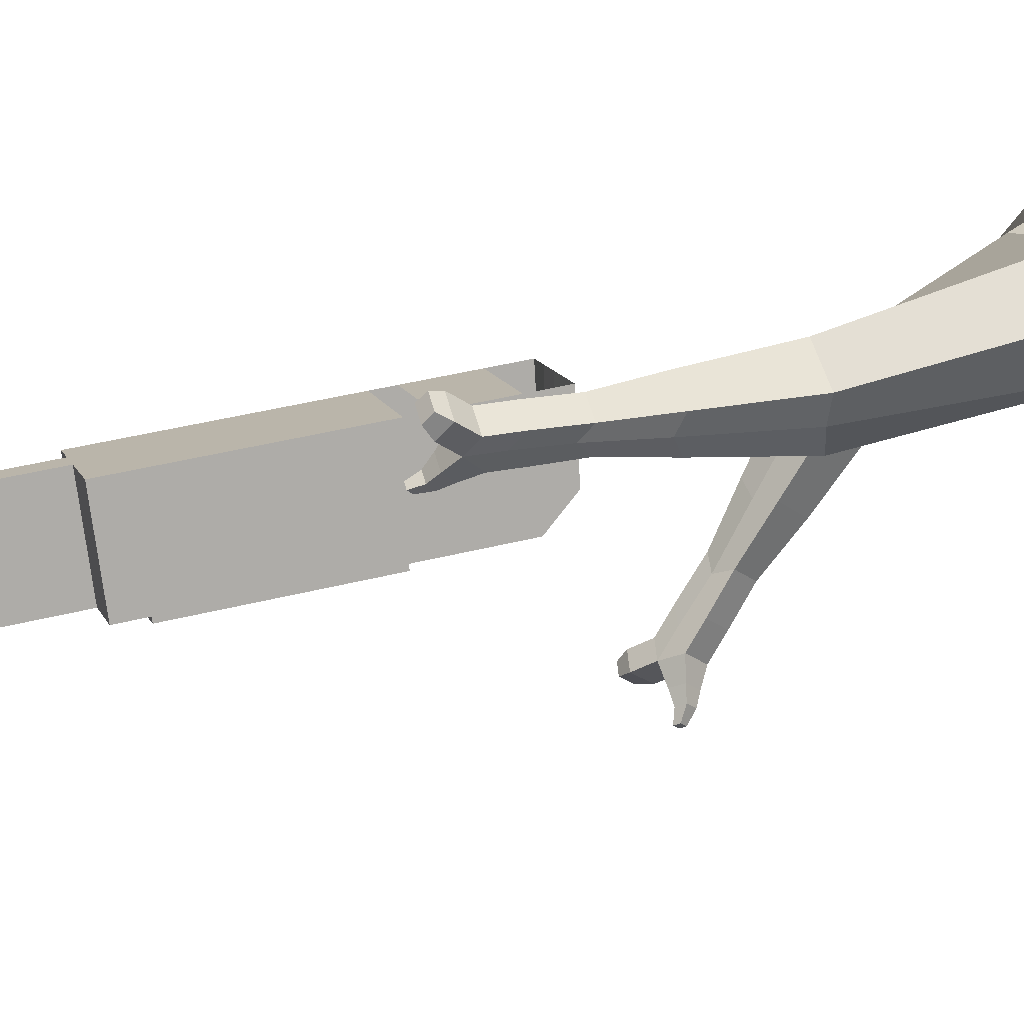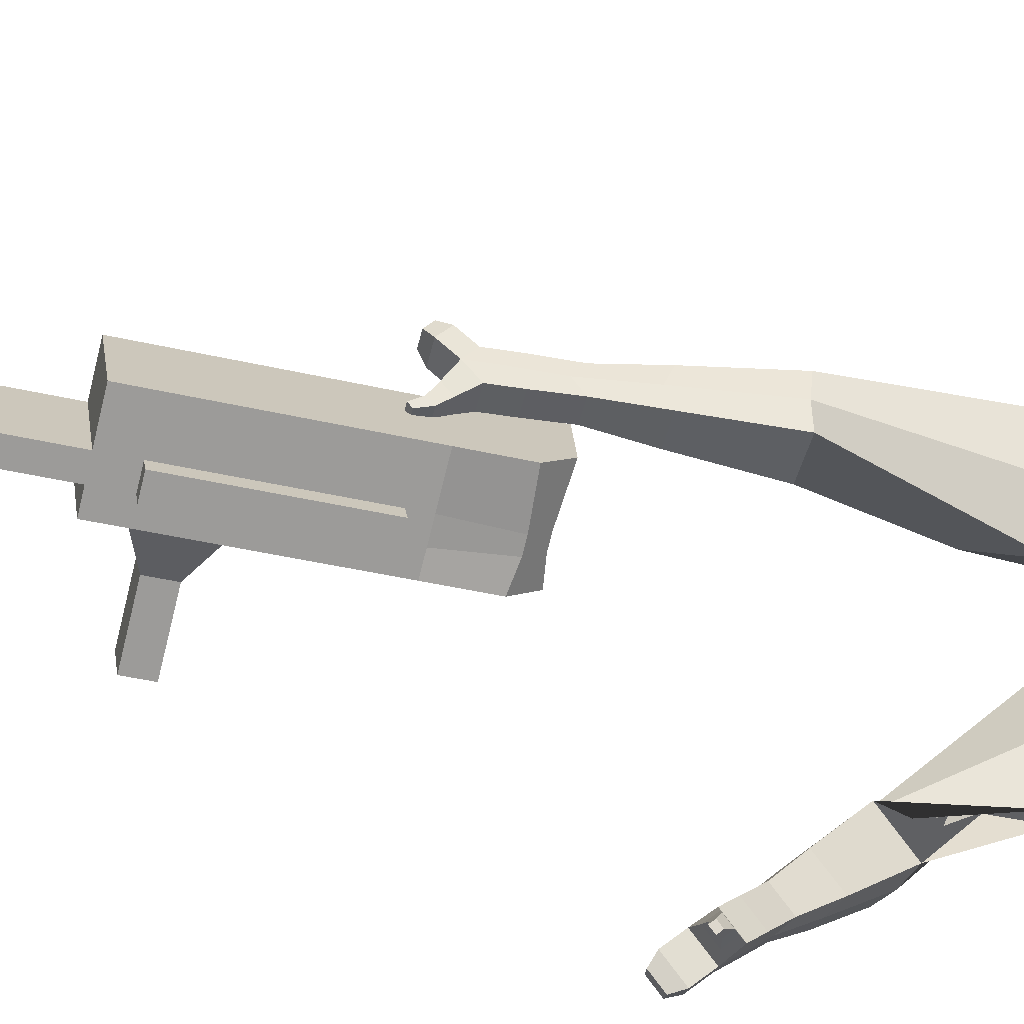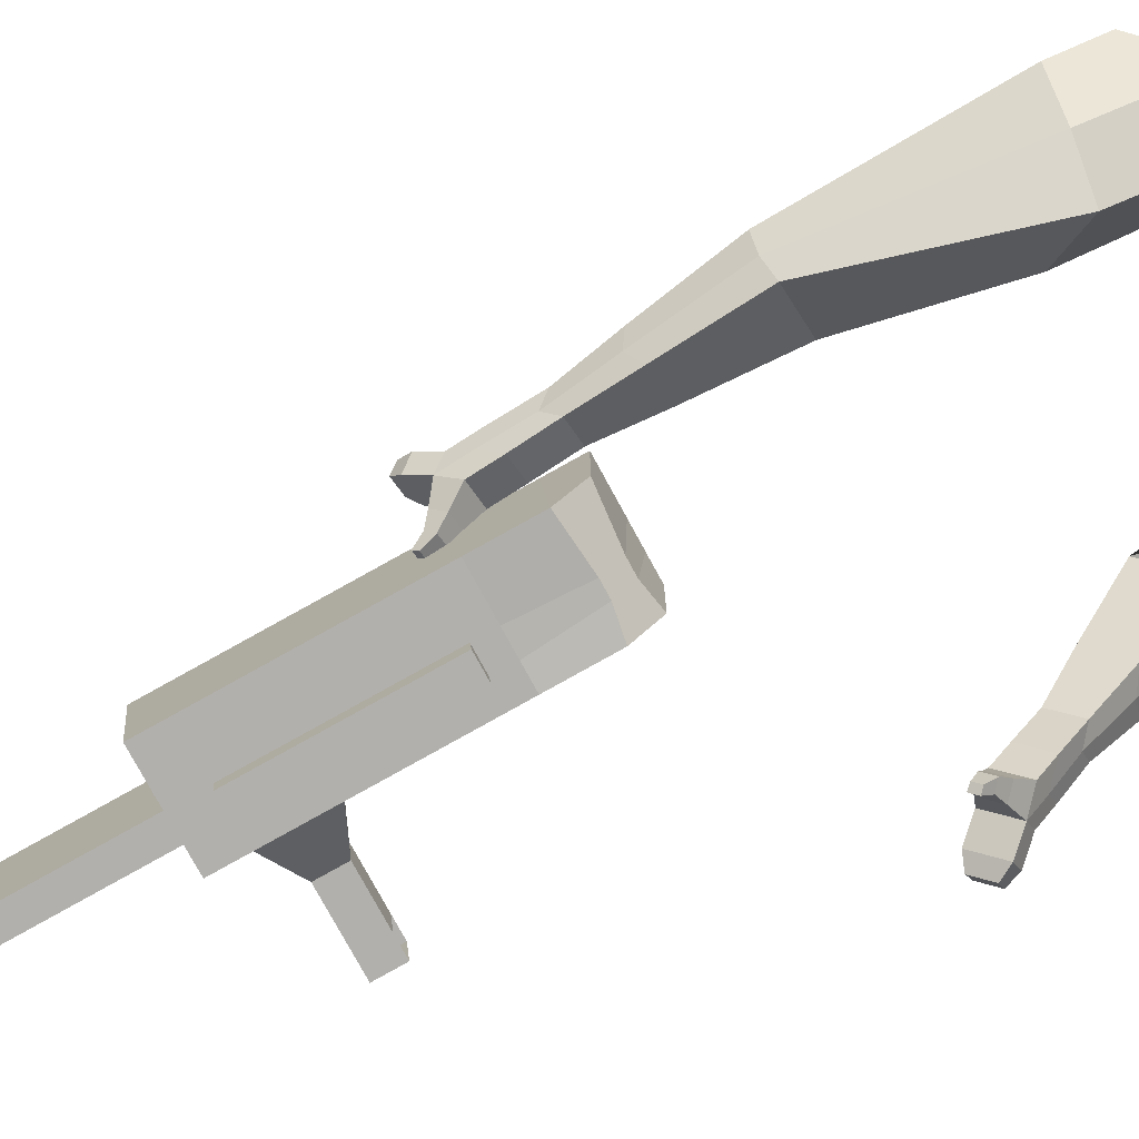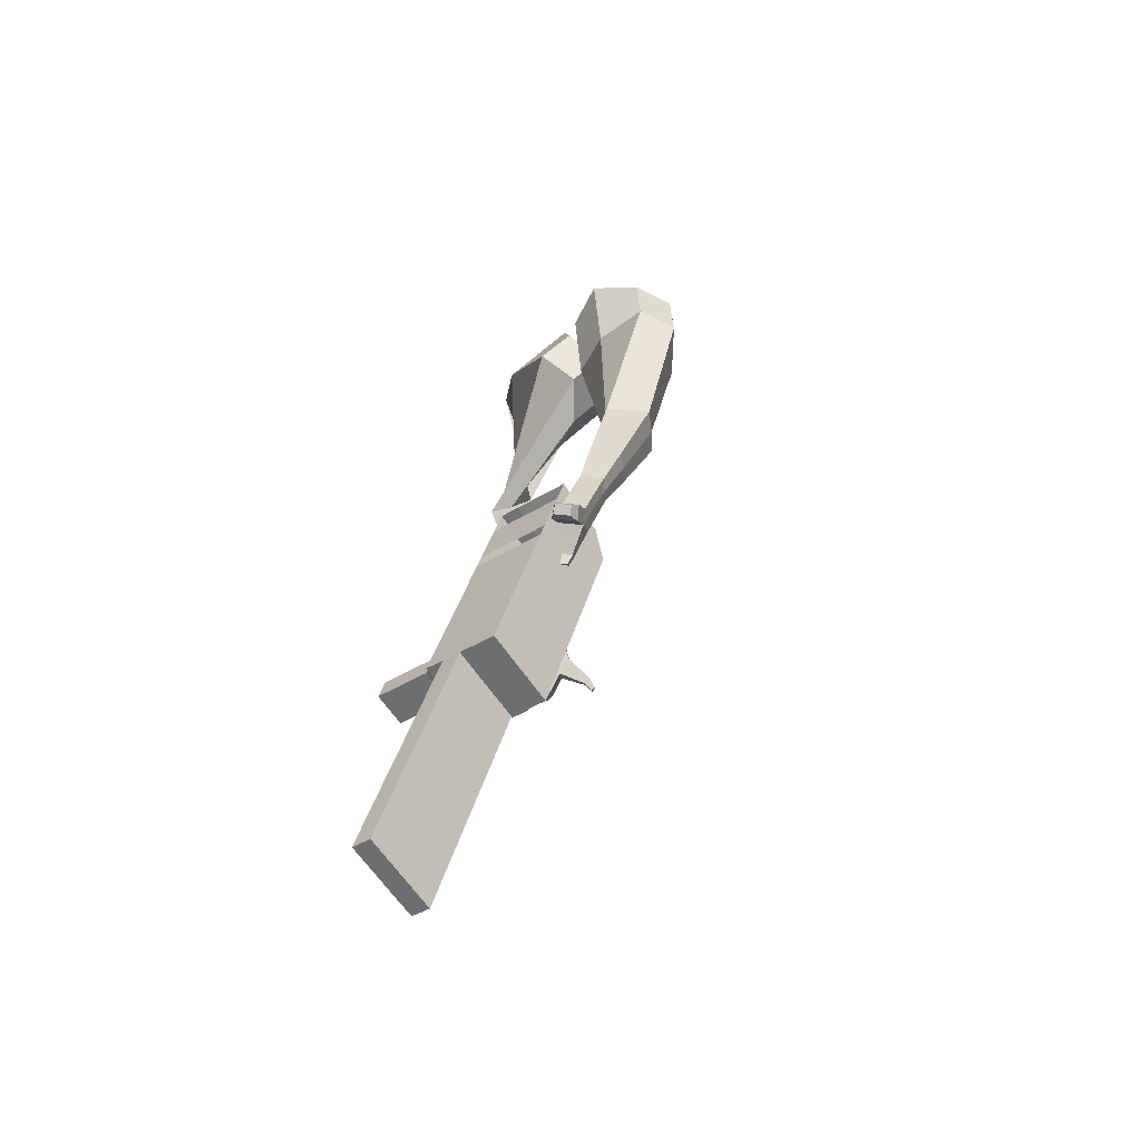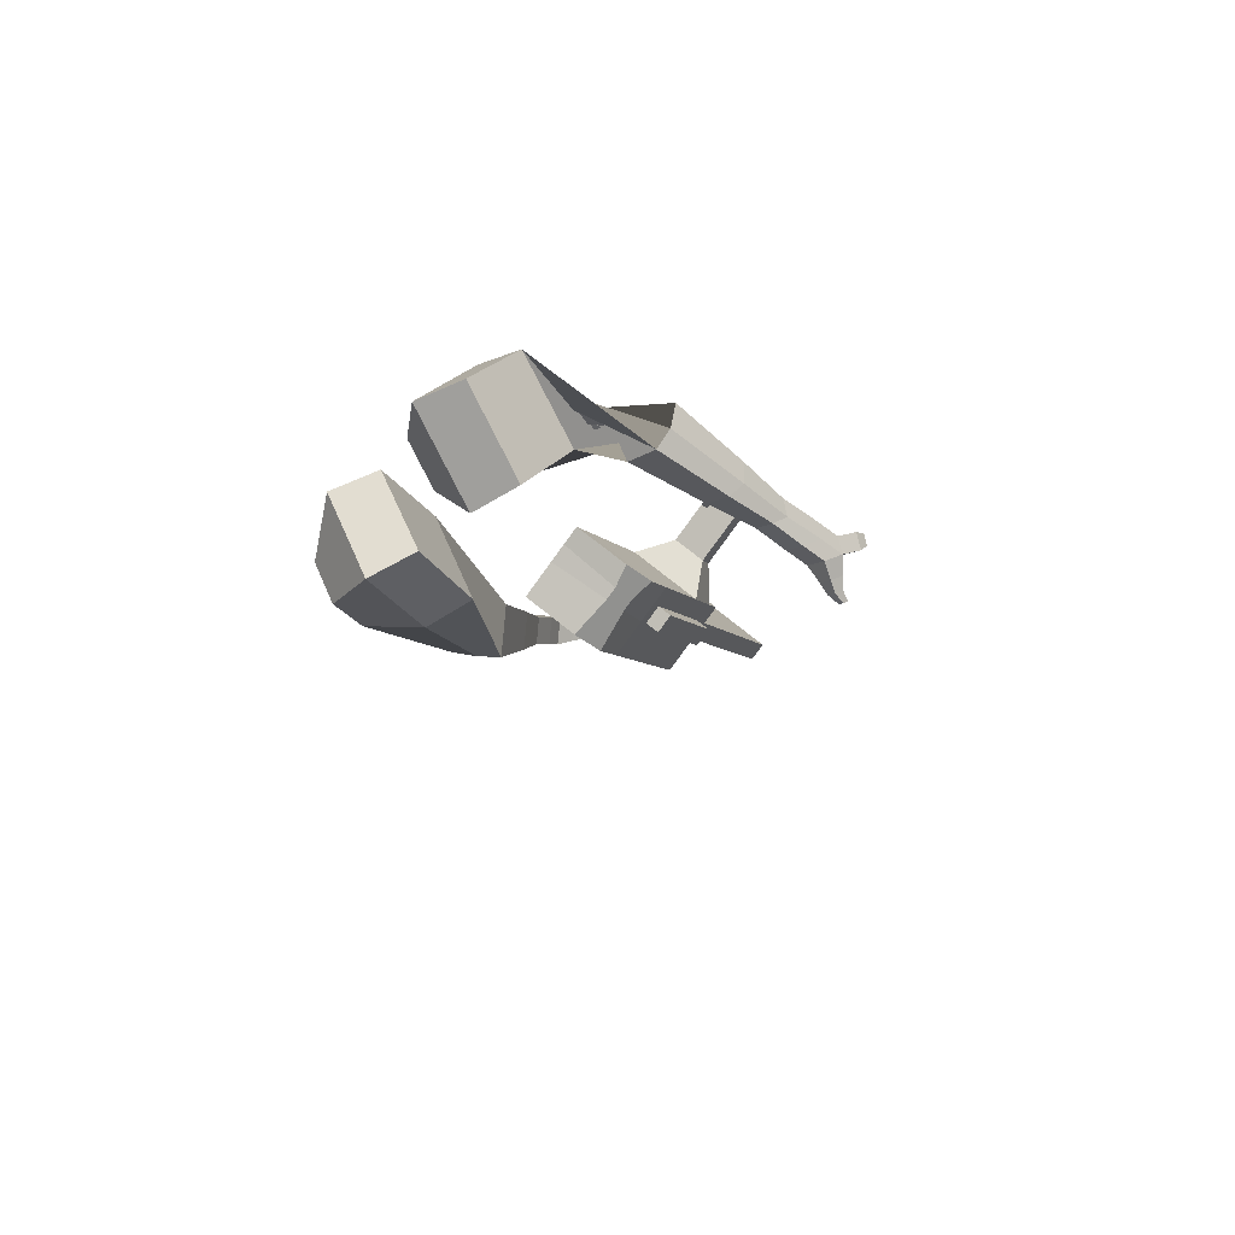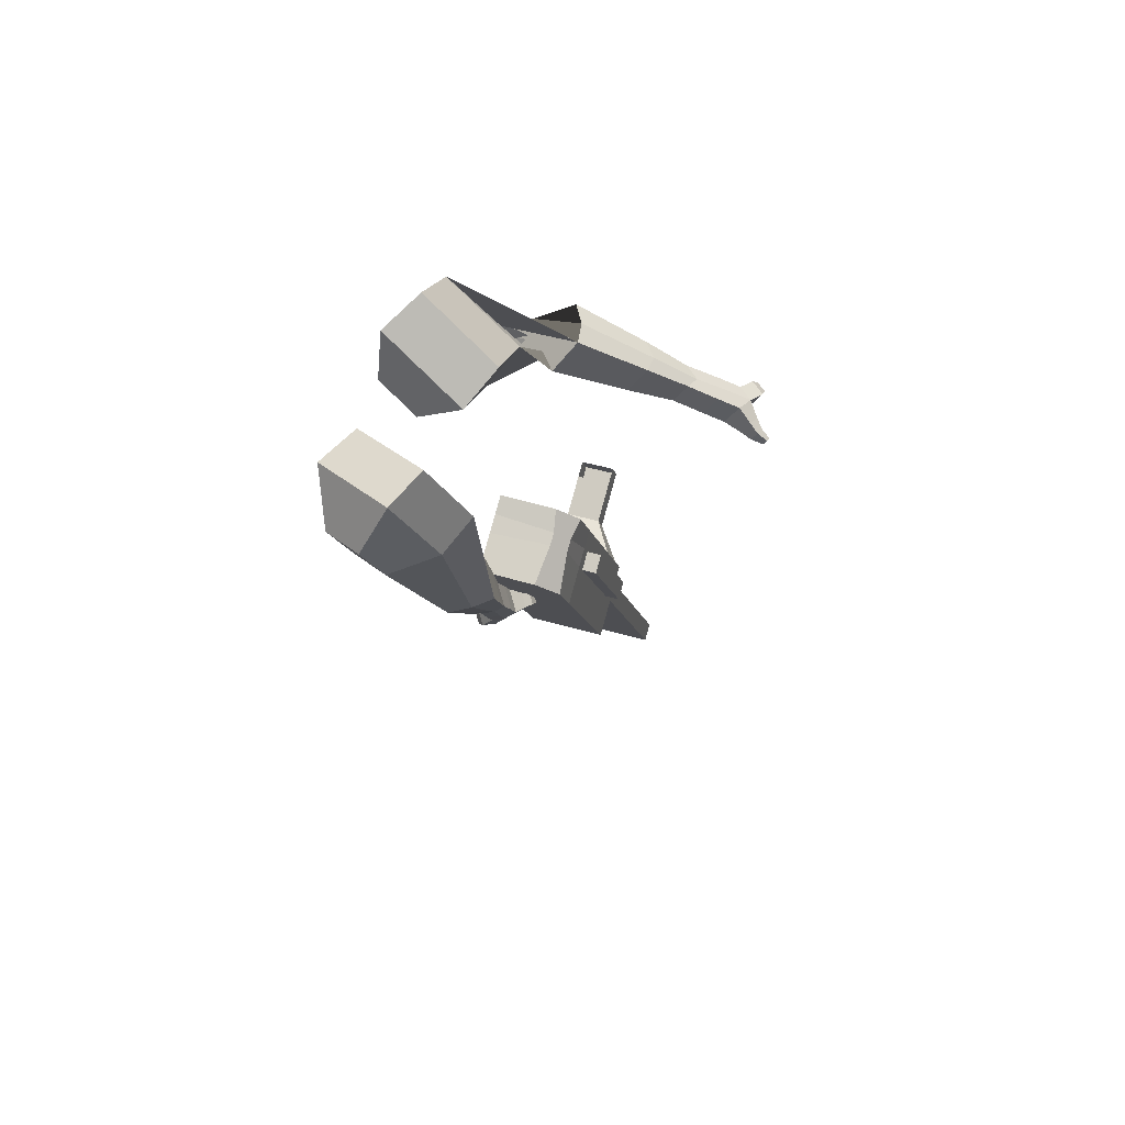
<metadata>
{"format":"obj","ext":"obj","renderer":"f3d","projection":"perspective","resolution":1024,"background":"white","views":[{"elev":16.3,"azim":-125.5,"up":"+Y"},{"elev":-67.3,"azim":-123.7,"up":"+Y"},{"elev":-71.8,"azim":-81.4,"up":"+Y"},{"elev":-72.5,"azim":-150.8,"up":"+Z"},{"elev":72.1,"azim":-55.2,"up":"+Z"},{"elev":60.5,"azim":-77.6,"up":"+Z"}]}
</metadata>
<code>
o Cube.046_Cube.010
v 79.81 299.5 -1205
v 57.19 81.18 -1185
v 152.5 272.7 -1412
v 129.9 54.44 -1391
v -127 314 -1280
v -149.6 95.65 -1260
v -54.3 287.2 -1486
v -76.92 68.92 -1466
v -20.3 336.3 -921.2
v -42.92 118 -900.8
v -249.8 132.5 -975.6
v -227.1 350.8 -995.9
v -65.61 352.9 -792.6
v -88.23 134.6 -772.3
v -295.1 149.1 -847
v -272.4 367.4 -867.3
v -92.38 362.8 -716.6
v -104.2 202.3 -714.5
v -311 216.8 -789.3
v -299.2 377.3 -791.4
v -4.682 330.5 -965.5
v -27.3 112.2 -945.2
v -211.5 345 -1040
v -234.1 126.7 -1020
v 126.9 282.2 -1339
v 104.2 63.88 -1318
v -79.97 296.7 -1414
v -102.6 78.36 -1393
v 49.11 280 -1449
v 26.49 61.68 -1429
v -23.6 306.7 -1243
v -46.22 88.41 -1222
v -123.7 343.5 -958.5
v -146.3 125.2 -938.2
v -169 360.2 -830
v -185.8 152.3 -797.2
v -195.8 370 -754
v -196.6 198 -758.2
v -130.7 119.5 -982.5
v -108.1 337.8 -1003
v 0.8231 71.12 -1356
v 23.44 289.4 -1376
v 100.8 276.4 -1430
v 5.486 84.79 -1204
v -94.63 121.6 -919.5
v -151 149.9 -784.6
v -161.7 195.5 -745.6
v -56.39 334.2 -984.2
v 75.15 285.8 -1357
v 78.2 58.06 -1410
v 28.11 303.1 -1224
v -72.01 339.9 -939.8
v -117.3 356.6 -811.3
v -144.1 366.4 -735.3
v -79.01 115.9 -963.9
v 52.53 67.5 -1337
v -83.25 74.99 -960.1
v -135 78.6 -978.7
v 48.3 26.63 -1333
v -3.412 30.24 -1352
v -50.46 47.54 -1219
v 1.25 43.92 -1200
v 194.6 220 -1264
v 173.8 227.7 -1205
v 163.8 131.1 -1196
v 184.6 123.5 -1255
v 239.3 216.9 -1248
v 218.5 224.5 -1189
v 208.5 128 -1180
v 229.3 120.4 -1239
v 307.7 212.1 -1223
v 286.9 219.7 -1164
v 276.9 123.2 -1155
v 297.7 115.6 -1214
v 351.7 209 -1208
v 330.9 216.7 -1149
v 320.9 120.1 -1140
v 341.7 112.5 -1199
v 317.1 -29.76 -2088
v 265.4 -26.14 -2107
v 288 192.2 -2127
v 339.7 188.5 -2108
f 25 26 4 3
f 29 30 8 7
f 27 28 6 5
f 22 21 9 10
f 42 27 5 31
f 56 26 2 44
f 10 9 13 14
f 55 22 10 45
f 23 24 11 12
f 46 14 18 47
f 45 10 14 46
f 12 11 15 16
f 33 12 16 35
f 54 47 18 17
f 16 15 19 20
f 14 13 17 18
f 5 6 24 23
f 44 2 22 55
f 31 5 23 40
f 2 1 21 22
f 50 4 26 56
f 29 7 27 42
f 7 8 28 27
f 26 25 63 66
f 43 29 42 49
f 8 30 41 28
f 51 31 40 48
f 6 32 39 24
f 20 19 38 37
f 52 33 35 53
f 11 34 36 15
f 15 36 38 19
f 24 39 34 11
f 28 41 32 6
f 49 42 31 51
f 30 29 81 80
f 3 4 50 43
f 25 49 51 1
f 9 52 53 13
f 1 51 48 21
f 3 43 49 25
f 30 50 56 41
f 32 41 60 61
f 37 38 47 54
f 34 45 46 36
f 36 46 47 38
f 39 55 45 34
f 55 39 58 57
f 61 62 57 58
f 60 59 62 61
f 39 32 61 58
f 44 55 57 62
f 41 56 59 60
f 56 44 62 59
f 66 63 67 70
f 1 2 65 64
f 2 26 66 65
f 25 1 64 63
f 69 70 74 73
f 64 65 69 68
f 65 66 70 69
f 63 64 68 67
f 73 74 78 77
f 67 68 72 71
f 70 67 71 74
f 68 69 73 72
f 76 77 78 75
f 71 72 76 75
f 74 71 75 78
f 82 79 80 81
f 50 30 80 79
f 43 50 79 82
f 29 43 82 81
o Cube.048_Cube.024
v -463 602.8 96.54
v -583.6 405.4 166.8
v -426.5 503.2 -120.6
v -553.5 302.3 -54.2
v -689.7 628.1 -18.73
v -751.5 527 17.28
v -671 577.1 -130.1
v -733.2 475.8 -94.36
v -528.9 270.7 -497.9
v -424 329 -457.6
v -474.9 441 -487.3
v -579.8 382.7 -527.6
v -437.8 278.9 -694.2
v -360.7 321.8 -664.5
v -398.1 404.2 -686.4
v -475.2 361.3 -716
v -379.9 286.8 -816.9
v -323.5 318.2 -795.2
v -350.9 378.4 -811.2
v -407.2 347 -832.8
v -528.7 565.5 -145.9
v -661.3 354.9 -75.08
v -567.4 671.4 84.52
v -695.4 461.9 159.1
v -444 386.4 -476.3
v -555.4 324.5 -519.1
v -369.6 363 -691.9
v -451.5 317.5 -723.3
v -324.9 347.4 -827.5
v -384.7 314.2 -850.4
v -341.8 277.4 -902.4
v -285.4 308.8 -880.7
v -285.3 342.5 -923.4
v -345.1 309.2 -946.4
v -367.8 341.4 -927.1
v -311.5 372.7 -905.5
v -314.9 271.9 -964.2
v -258.6 303.2 -942.6
v -258.4 336.9 -985.2
v -318.2 303.7 -1008
v -341 335.8 -989
v -284.6 367.2 -967.3
v -278.6 252.4 -992.4
v -242.4 272.6 -978.4
v -242.2 294.3 -1006
v -280.7 272.9 -1021
v -316.4 333.1 -1055
v -339.2 365.3 -1036
v -282.9 396.7 -1015
v -256.6 366.4 -1032
v -254.6 237.9 -1011
v -230.2 251.5 -1002
v -230.1 266.1 -1020
v -256 251.6 -1030
v -234.3 232.1 -1039
v -219 240.6 -1033
v -219 249.8 -1044
v -235.2 240.7 -1051
v -309.6 359.8 -1074
v -324.7 381.2 -1061
v -287.2 402.1 -1047
v -269.8 381.9 -1059
v -301.2 464.8 456.3
v -396.1 265.6 357.9
v -126.5 458.9 292.6
v -218.3 261.6 194.4
v -414.2 552 244.3
v -462.9 449.9 193.9
v -314.4 550.4 162.7
v -371.7 447.8 110
v -87.35 213.9 -75.27
v -61.93 154.3 30.72
v 58.13 184.1 20.41
v 35.59 242.6 -84.4
v -34.64 29.88 -176.6
v -17.84 -17.06 -97.99
v 72.55 4.057 -104.7
v 55.75 50.99 -183.3
v 0.7001 -85.85 -238.4
v 12.98 -120.2 -181
v 79.03 -104.7 -185.9
v 66.76 -70.42 -243.3
v -190.6 531.2 238.5
v -301.3 324.1 129.7
v -389.3 539.9 407.8
v -490.1 328.3 303.3
v -1.453 157.8 27.38
v -25.71 225.5 -86.1
v 30.8 -23.66 -108.9
v 12.96 26.17 -192.4
v 50.6 -136.1 -196.1
v 37.57 -99.71 -257.1
v 11.86 -165 -288.1
v 24.14 -199.3 -230.7
v 68.87 -222.2 -251.4
v 55.84 -185.8 -312.3
v 83.93 -155.4 -297.8
v 96.21 -189.7 -240.3
v 21.18 -221.6 -323.9
v 33.46 -255.9 -266.5
v 78.19 -278.8 -287.2
v 65.16 -242.4 -348.1
v 93.25 -212 -333.5
v 105.5 -246.3 -276.1
v 5.29 -267.9 -333.8
v 13.19 -290 -296.8
v 41.98 -304.7 -310.1
v 33.59 -281.2 -349.4
v 107.1 -269.2 -373.1
v 135.2 -238.8 -358.5
v 147.5 -273.1 -301.1
v 120.2 -305.6 -312.2
v -6.658 -298.7 -341.2
v -1.33 -313.6 -316.3
v 18.08 -323.5 -325.3
v 12.42 -307.7 -351.7
v -7.129 -330.9 -353.7
v -3.799 -340.2 -338.1
v 8.335 -346.4 -343.8
v 4.799 -336.5 -360.3
v 136.6 -284.5 -374.3
v 155.3 -264.3 -364.5
v 163.4 -287.1 -326.4
v 145.2 -308.7 -333.7
f 83 84 86 85
f 90 89 93 94
f 89 90 88 87
f 105 106 84 83
f 103 89 87 105
f 104 86 84 106
f 94 93 97 98
f 103 85 92 107
f 104 90 94 108
f 85 86 91 92
f 110 98 102 112
f 107 92 96 109
f 108 94 98 110
f 92 91 95 96
f 101 111 115 118
f 96 95 99 100
f 98 97 101 102
f 109 96 100 111
f 97 109 111 101
f 100 99 113 114
f 91 108 110 95
f 93 107 109 97
f 95 110 112 99
f 86 104 108 91
f 89 103 107 93
f 90 104 106 88
f 85 103 105 83
f 87 88 106 105
f 117 118 124 123
f 113 116 122 119
f 102 101 118 117
f 111 100 114 115
f 99 112 116 113
f 112 102 117 116
f 124 121 132 131
f 120 119 125 126
f 115 114 120 121
f 118 115 121 124
f 116 117 123 122
f 114 113 119 120
f 128 127 135 136
f 119 122 128 125
f 121 120 126 127
f 122 121 127 128
f 131 132 144 143
f 122 123 130 129
f 123 124 131 130
f 121 122 129 132
f 136 135 139 140
f 127 126 134 135
f 125 128 136 133
f 126 125 133 134
f 138 137 140 139
f 135 134 138 139
f 133 136 140 137
f 134 133 137 138
f 144 141 142 143
f 129 130 142 141
f 132 129 141 144
f 130 131 143 142
f 145 146 148 147
f 152 151 155 156
f 151 152 150 149
f 167 168 146 145
f 165 151 149 167
f 166 148 146 168
f 156 155 159 160
f 165 147 154 169
f 166 152 156 170
f 147 148 153 154
f 172 160 164 174
f 169 154 158 171
f 170 156 160 172
f 154 153 157 158
f 163 173 177 180
f 158 157 161 162
f 160 159 163 164
f 171 158 162 173
f 159 171 173 163
f 162 161 175 176
f 153 170 172 157
f 155 169 171 159
f 157 172 174 161
f 148 166 170 153
f 151 165 169 155
f 152 166 168 150
f 147 165 167 145
f 149 150 168 167
f 179 180 186 185
f 175 178 184 181
f 164 163 180 179
f 173 162 176 177
f 161 174 178 175
f 174 164 179 178
f 186 183 194 193
f 182 181 187 188
f 177 176 182 183
f 180 177 183 186
f 178 179 185 184
f 176 175 181 182
f 190 189 197 198
f 181 184 190 187
f 183 182 188 189
f 184 183 189 190
f 193 194 206 205
f 184 185 192 191
f 185 186 193 192
f 183 184 191 194
f 198 197 201 202
f 189 188 196 197
f 187 190 198 195
f 188 187 195 196
f 200 199 202 201
f 197 196 200 201
f 195 198 202 199
f 196 195 199 200
f 206 203 204 205
f 191 192 204 203
f 194 191 203 206
f 192 193 205 204

</code>
